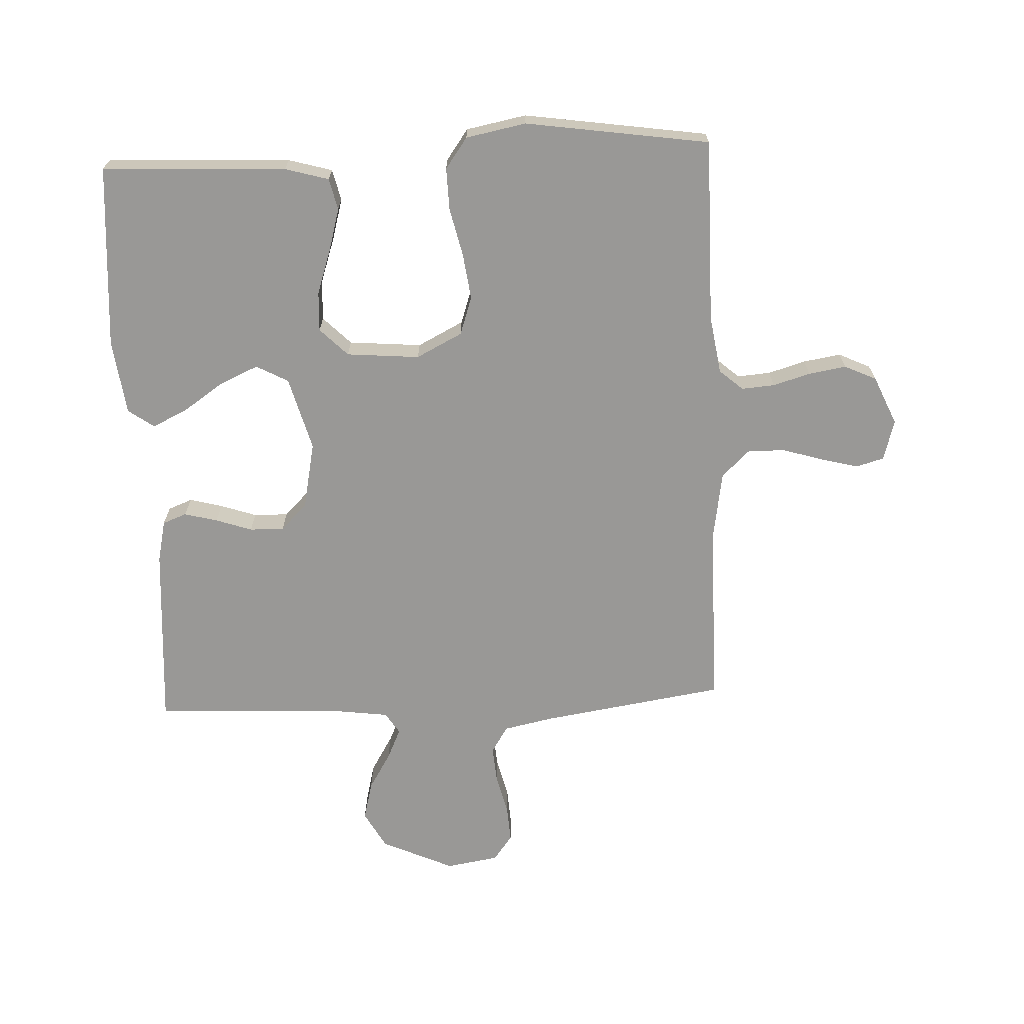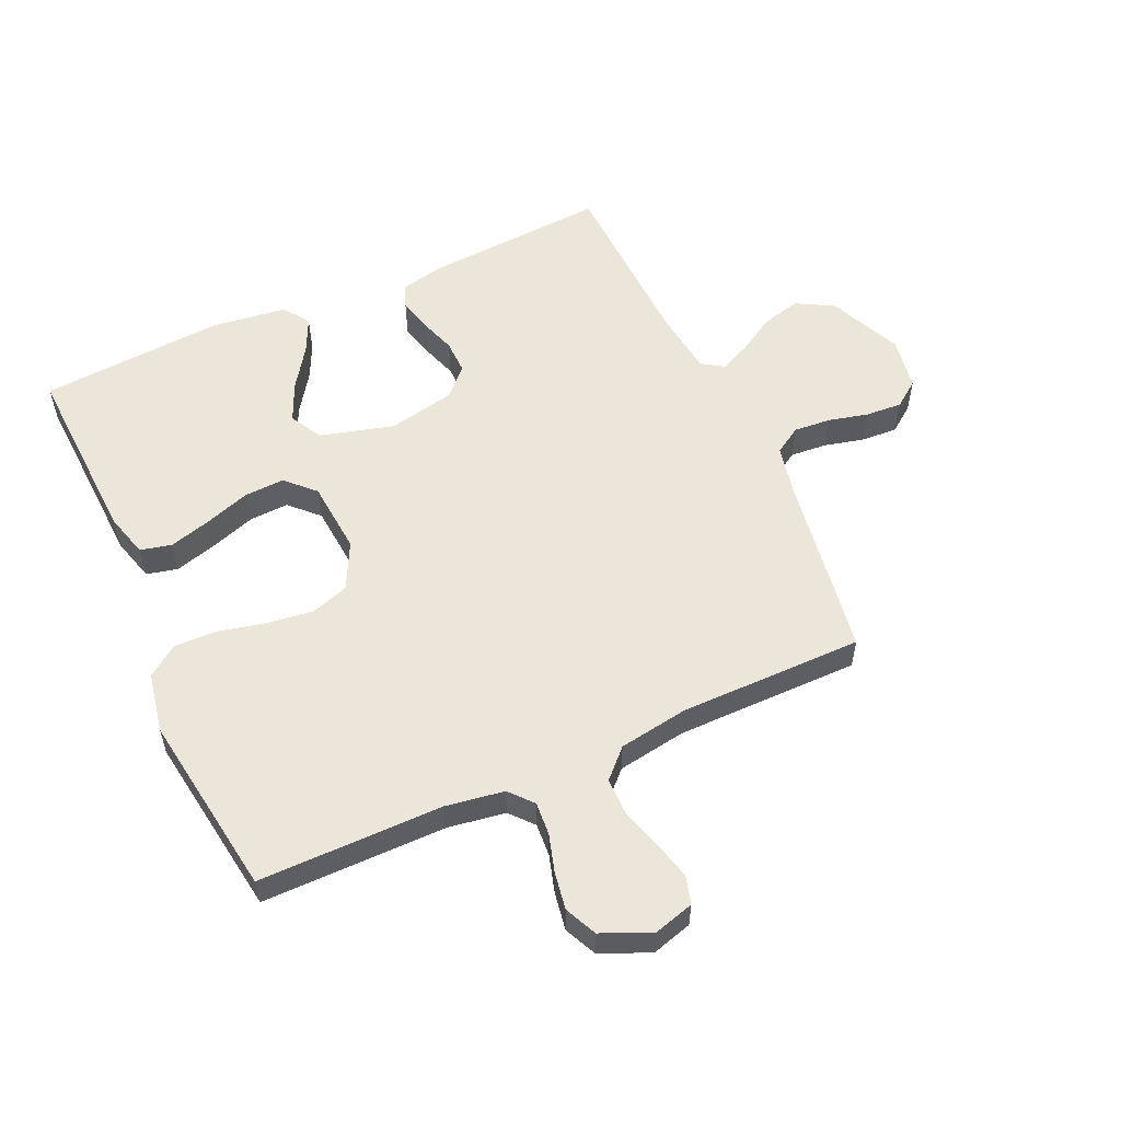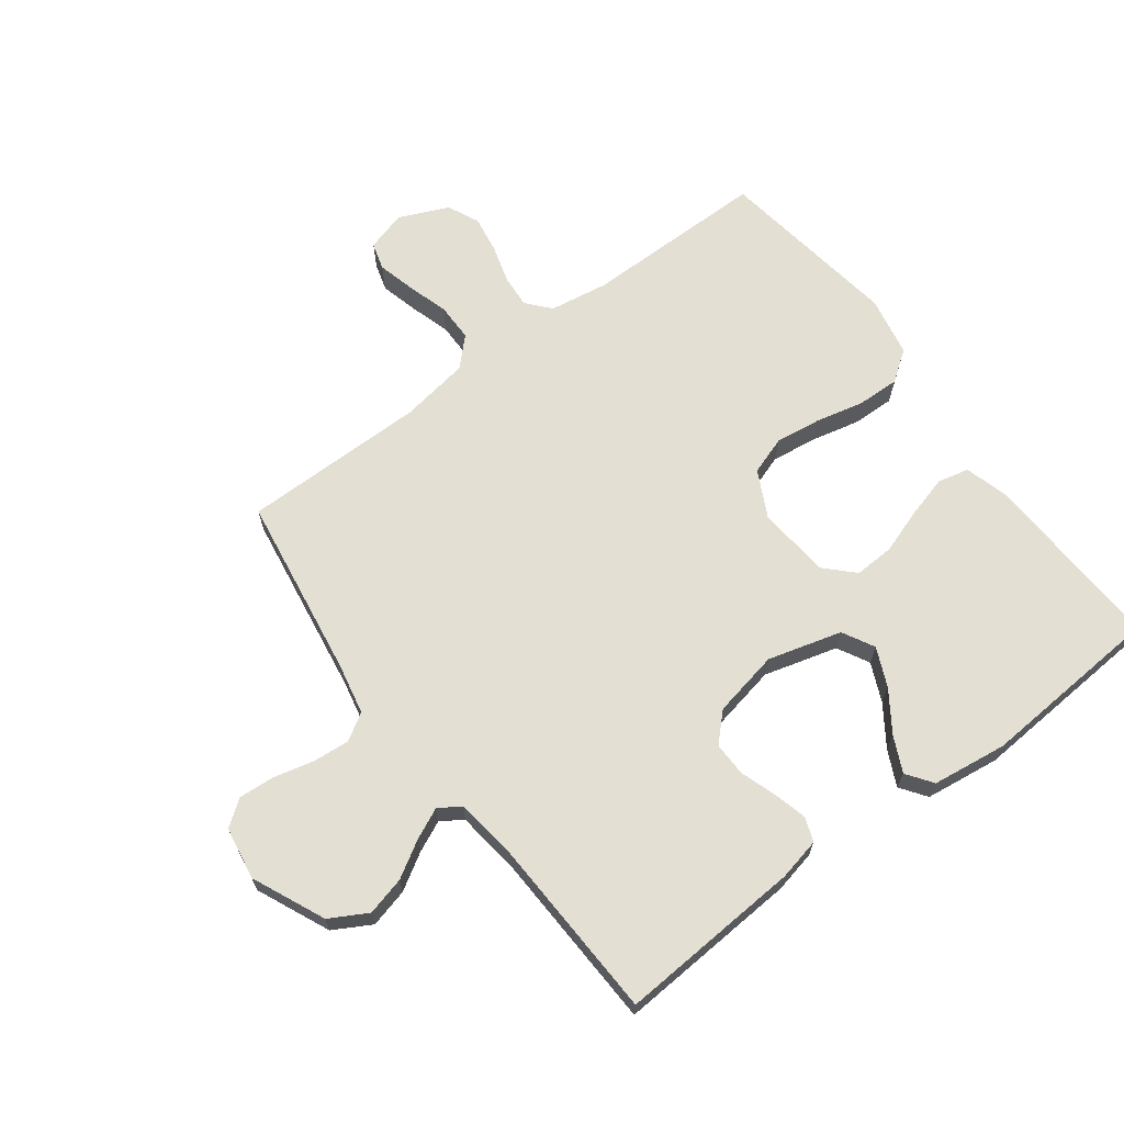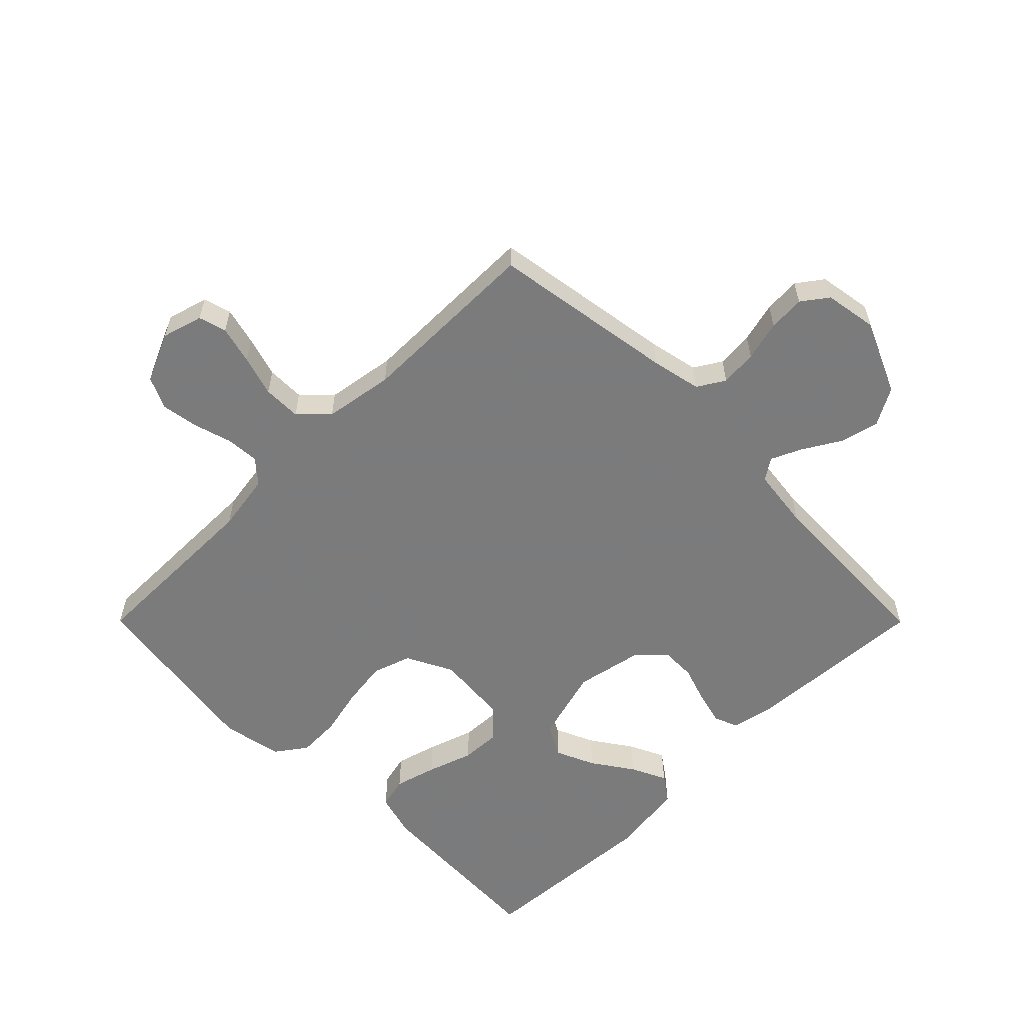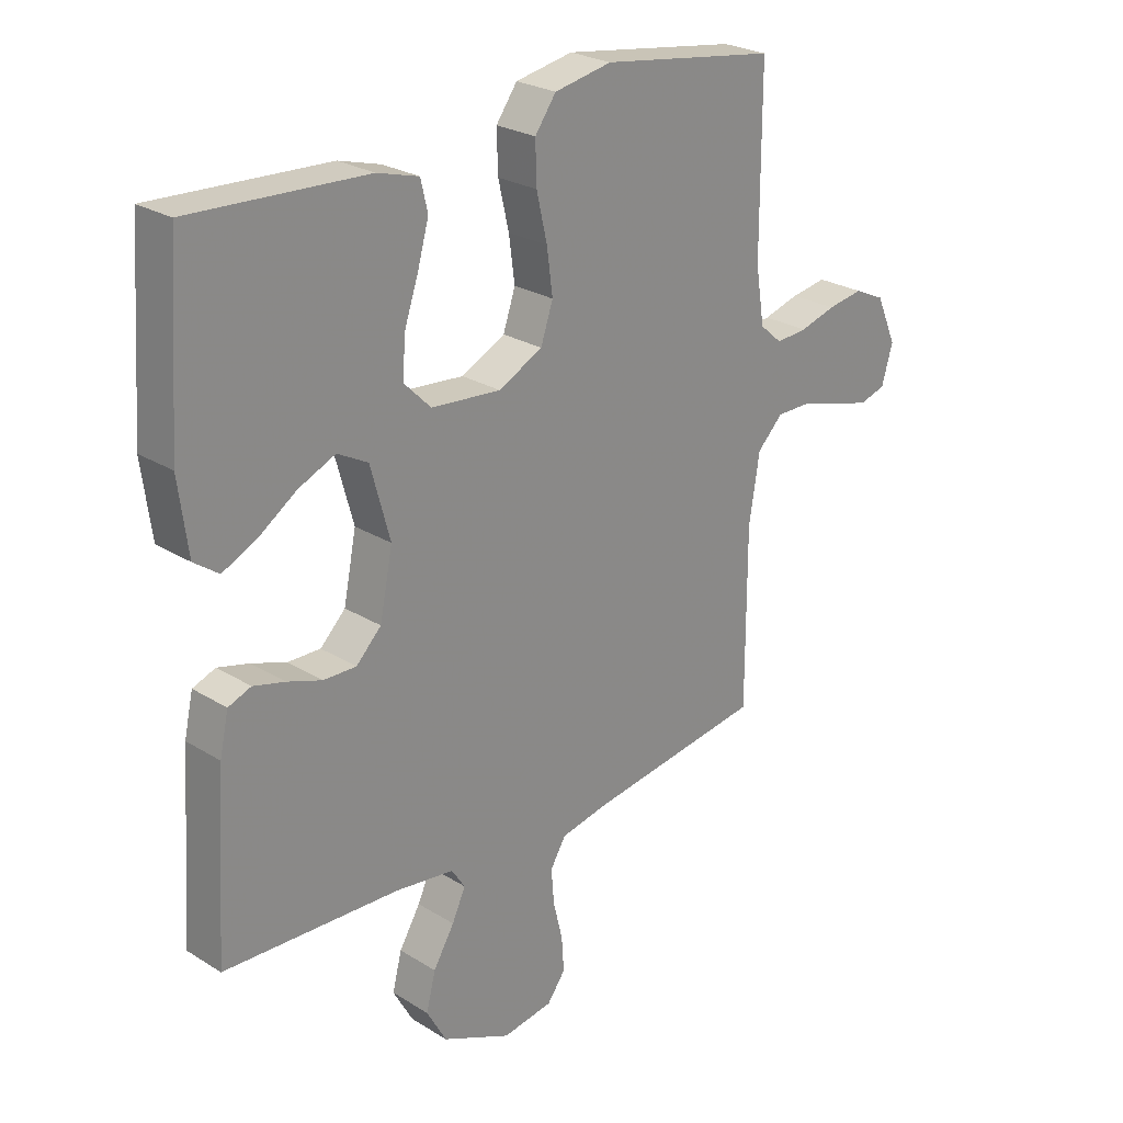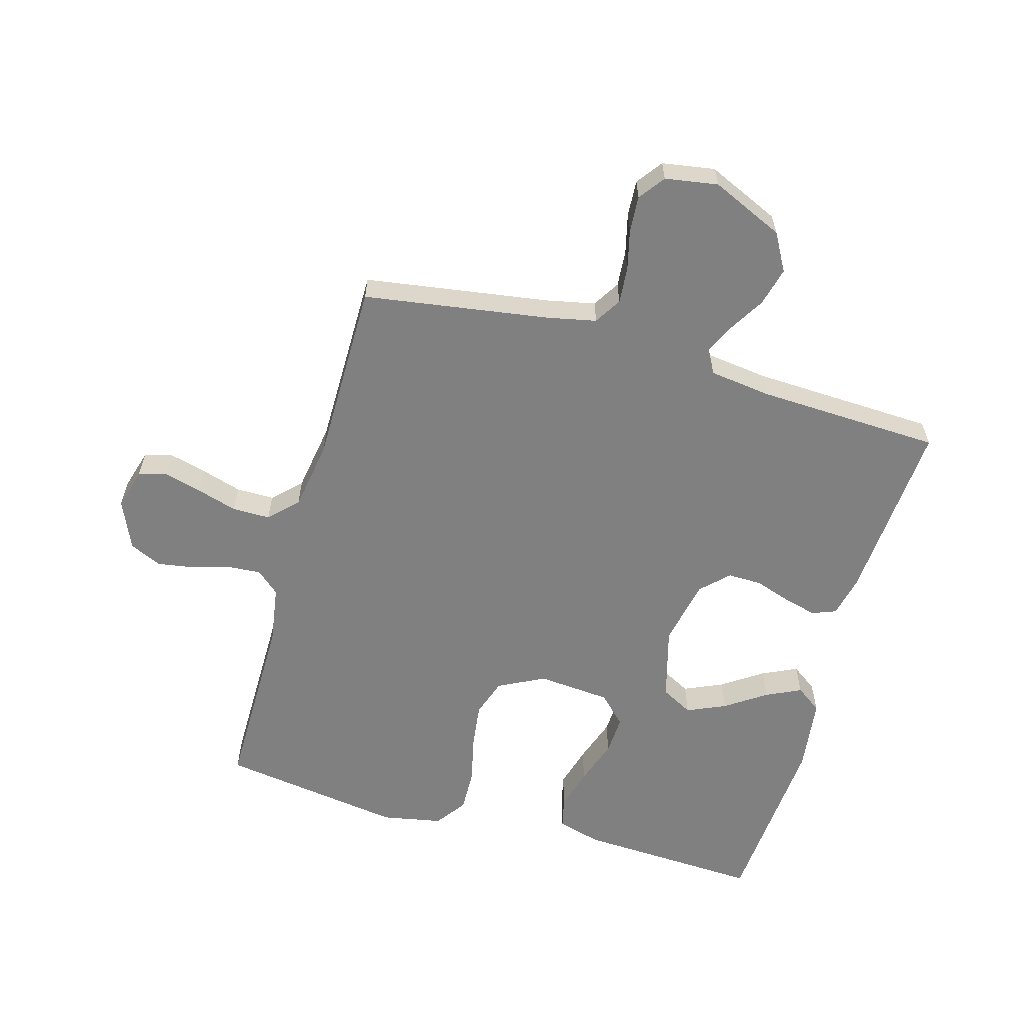
<metadata>
{"format":"obj","ext":"obj","renderer":"f3d","projection":"perspective","resolution":1024,"background":"white","views":[{"elev":-68.6,"azim":2.5,"up":"+Y"},{"elev":56.1,"azim":65.6,"up":"+Y"},{"elev":66.8,"azim":-126.8,"up":"+Y"},{"elev":-58.4,"azim":134.9,"up":"+Y"},{"elev":25.3,"azim":-45.1,"up":"+Z"},{"elev":-60.1,"azim":164.1,"up":"+Y"}]}
</metadata>
<code>
v -0.5 0.07 -0.5
v -0.48 0.07 -0.2
v -0.465 0.07 -0.132
v -0.426 0.07 -0.117
v -0.372 0.07 -0.131
v -0.313 0.07 -0.151
v -0.257 0.07 -0.152
v -0.214 0.07 -0.109
v -0.192 0.07 0
v -0.225 0.07 0.12
v -0.277 0.07 0.148
v -0.34 0.07 0.12
v -0.406 0.07 0.075
v -0.463 0.07 0.048
v -0.505 0.07 0.078
v -0.521 0.07 0.2
v -0.5 0.07 0.5
v -0.2 0.07 0.486
v -0.129 0.07 0.466
v -0.117 0.07 0.415
v -0.136 0.07 0.347
v -0.161 0.07 0.273
v -0.164 0.07 0.208
v -0.119 0.07 0.163
v 0 0.07 0.153
v 0.075 0.07 0.191
v 0.096 0.07 0.253
v 0.086 0.07 0.328
v 0.068 0.07 0.406
v 0.066 0.07 0.475
v 0.102 0.07 0.525
v 0.2 0.07 0.544
v 0.5 0.07 0.5
v 0.5 0.07 0.2
v 0.515 0.07 0.105
v 0.553 0.07 0.072
v 0.607 0.07 0.076
v 0.668 0.07 0.094
v 0.729 0.07 0.104
v 0.781 0.07 0.08
v 0.816 0.07 0
v 0.797 0.07 -0.066
v 0.752 0.07 -0.079
v 0.69 0.07 -0.063
v 0.624 0.07 -0.043
v 0.562 0.07 -0.043
v 0.518 0.07 -0.087
v 0.5 0.07 -0.2
v 0.5 0.07 -0.5
v 0.2 0.07 -0.546
v 0.119 0.07 -0.563
v 0.092 0.07 -0.607
v 0.097 0.07 -0.667
v 0.113 0.07 -0.732
v 0.117 0.07 -0.791
v 0.086 0.07 -0.833
v 0 0.07 -0.847
v -0.118 0.07 -0.794
v -0.152 0.07 -0.733
v -0.136 0.07 -0.67
v -0.1 0.07 -0.61
v -0.077 0.07 -0.56
v -0.1 0.07 -0.525
v -0.2 0.07 -0.512
v -0.5 0 -0.5
v -0.48 0 -0.2
v -0.465 0 -0.132
v -0.426 0 -0.117
v -0.372 0 -0.131
v -0.313 0 -0.151
v -0.257 0 -0.152
v -0.214 0 -0.109
v -0.192 0 0
v -0.225 0 0.12
v -0.277 0 0.148
v -0.34 0 0.12
v -0.406 0 0.075
v -0.463 0 0.048
v -0.505 0 0.078
v -0.521 0 0.2
v -0.5 0 0.5
v -0.2 0 0.486
v -0.129 0 0.466
v -0.117 0 0.415
v -0.136 0 0.347
v -0.161 0 0.273
v -0.164 0 0.208
v -0.119 0 0.163
v 0 0 0.153
v 0.075 0 0.191
v 0.096 0 0.253
v 0.086 0 0.328
v 0.068 0 0.406
v 0.066 0 0.475
v 0.102 0 0.525
v 0.2 0 0.544
v 0.5 0 0.5
v 0.5 0 0.2
v 0.515 0 0.105
v 0.553 0 0.072
v 0.607 0 0.076
v 0.668 0 0.094
v 0.729 0 0.104
v 0.781 0 0.08
v 0.816 0 0
v 0.797 0 -0.066
v 0.752 0 -0.079
v 0.69 0 -0.063
v 0.624 0 -0.043
v 0.562 0 -0.043
v 0.518 0 -0.087
v 0.5 0 -0.2
v 0.5 0 -0.5
v 0.2 0 -0.546
v 0.119 0 -0.563
v 0.092 0 -0.607
v 0.097 0 -0.667
v 0.113 0 -0.732
v 0.117 0 -0.791
v 0.086 0 -0.833
v 0 0 -0.847
v -0.118 0 -0.794
v -0.152 0 -0.733
v -0.136 0 -0.67
v -0.1 0 -0.61
v -0.077 0 -0.56
v -0.1 0 -0.525
v -0.2 0 -0.512
f 58 59 60 61
f 58 61 62
f 57 58 62
f 56 57 62
f 53 54 55 56
f 52 53 56 62
f 51 52 62 63
f 48 49 50
f 47 48 50 51
f 42 43 44 45
f 40 41 42 45
f 40 45 46
f 37 38 39 40
f 36 37 40 46
f 35 36 46 47
f 31 32 33 34
f 28 29 30 31
f 27 28 31 34
f 26 27 34 35
f 19 20 21 22
f 17 18 19 22
f 17 22 23
f 16 17 23 24
f 12 13 14 15
f 11 12 15 16
f 3 4 5 6
f 1 2 3 6
f 64 1 6 7
f 63 64 7 8
f 51 63 8 9
f 47 51 9 10
f 25 26 35 47
f 24 25 47 10
f 11 16 24
f 10 11 24
f 125 124 123 122
f 126 125 122
f 126 122 121
f 126 121 120
f 120 119 118 117
f 126 120 117 116
f 127 126 116 115
f 114 113 112
f 115 114 112 111
f 109 108 107 106
f 109 106 105 104
f 110 109 104
f 104 103 102 101
f 110 104 101 100
f 111 110 100 99
f 98 97 96 95
f 95 94 93 92
f 98 95 92 91
f 99 98 91 90
f 86 85 84 83
f 86 83 82 81
f 87 86 81
f 88 87 81 80
f 79 78 77 76
f 80 79 76 75
f 70 69 68 67
f 70 67 66 65
f 71 70 65 128
f 72 71 128 127
f 73 72 127 115
f 74 73 115 111
f 111 99 90 89
f 74 111 89 88
f 88 80 75
f 88 75 74
f 1 65 66 2
f 2 66 67 3
f 3 67 68 4
f 4 68 69 5
f 5 69 70 6
f 6 70 71 7
f 7 71 72 8
f 8 72 73 9
f 9 73 74 10
f 10 74 75 11
f 11 75 76 12
f 12 76 77 13
f 13 77 78 14
f 14 78 79 15
f 15 79 80 16
f 16 80 81 17
f 17 81 82 18
f 18 82 83 19
f 19 83 84 20
f 20 84 85 21
f 21 85 86 22
f 22 86 87 23
f 23 87 88 24
f 24 88 89 25
f 25 89 90 26
f 26 90 91 27
f 27 91 92 28
f 28 92 93 29
f 29 93 94 30
f 30 94 95 31
f 31 95 96 32
f 32 96 97 33
f 33 97 98 34
f 34 98 99 35
f 35 99 100 36
f 36 100 101 37
f 37 101 102 38
f 38 102 103 39
f 39 103 104 40
f 40 104 105 41
f 41 105 106 42
f 42 106 107 43
f 43 107 108 44
f 44 108 109 45
f 45 109 110 46
f 46 110 111 47
f 47 111 112 48
f 48 112 113 49
f 49 113 114 50
f 50 114 115 51
f 51 115 116 52
f 52 116 117 53
f 53 117 118 54
f 54 118 119 55
f 55 119 120 56
f 56 120 121 57
f 57 121 122 58
f 58 122 123 59
f 59 123 124 60
f 60 124 125 61
f 61 125 126 62
f 62 126 127 63
f 63 127 128 64
f 64 128 65 1

</code>
